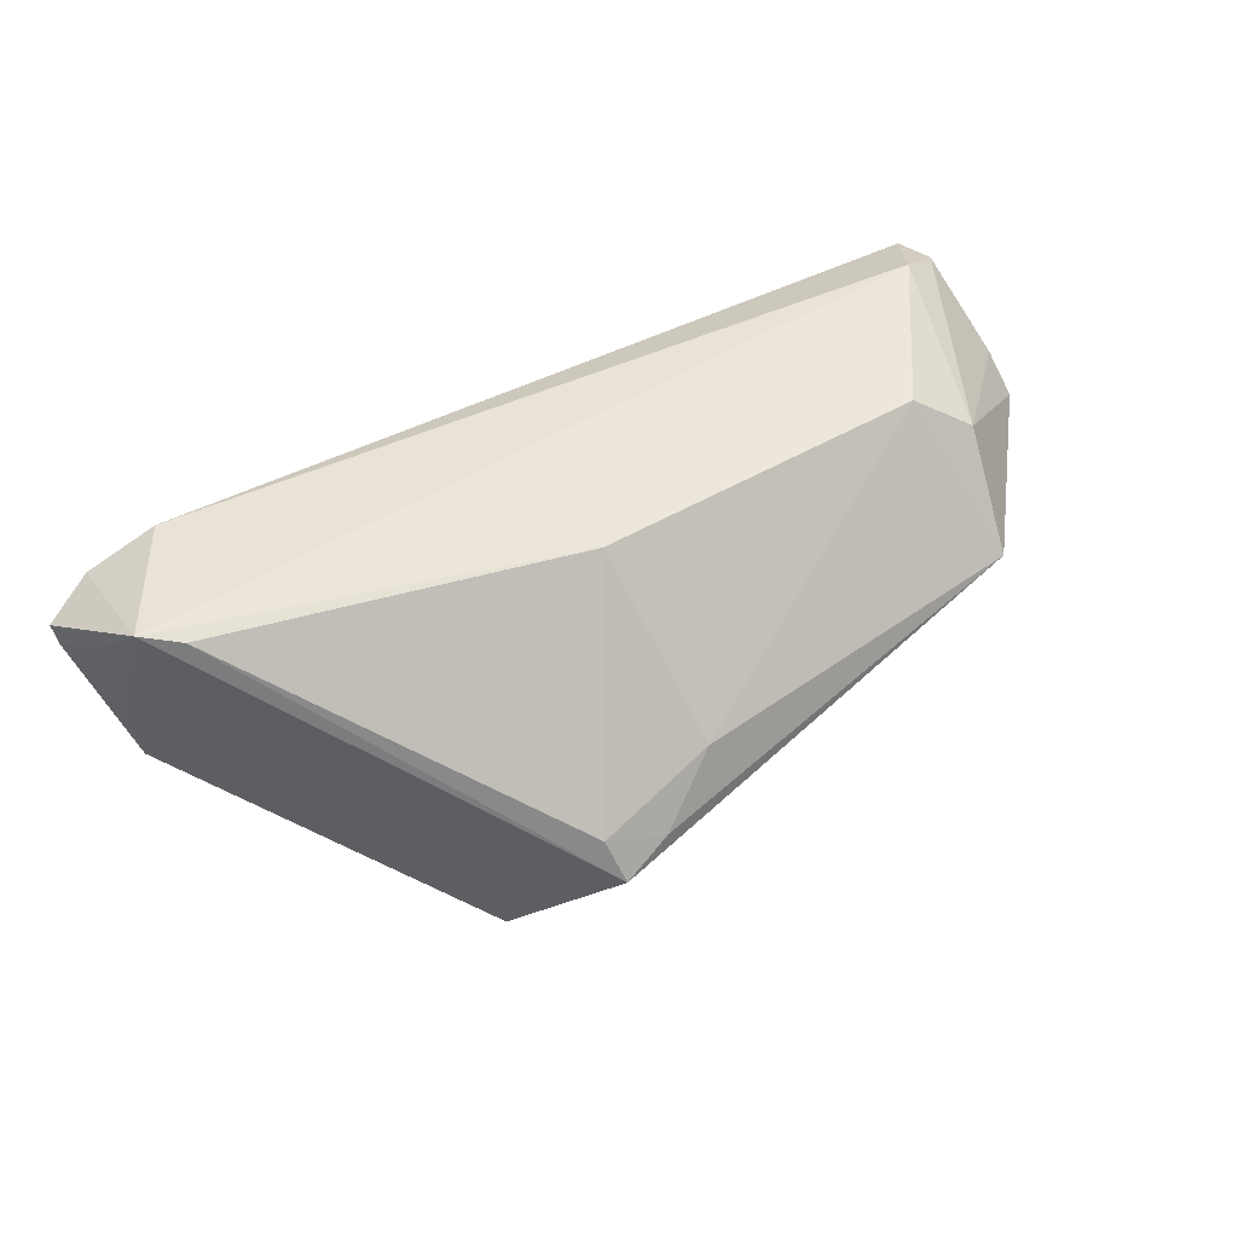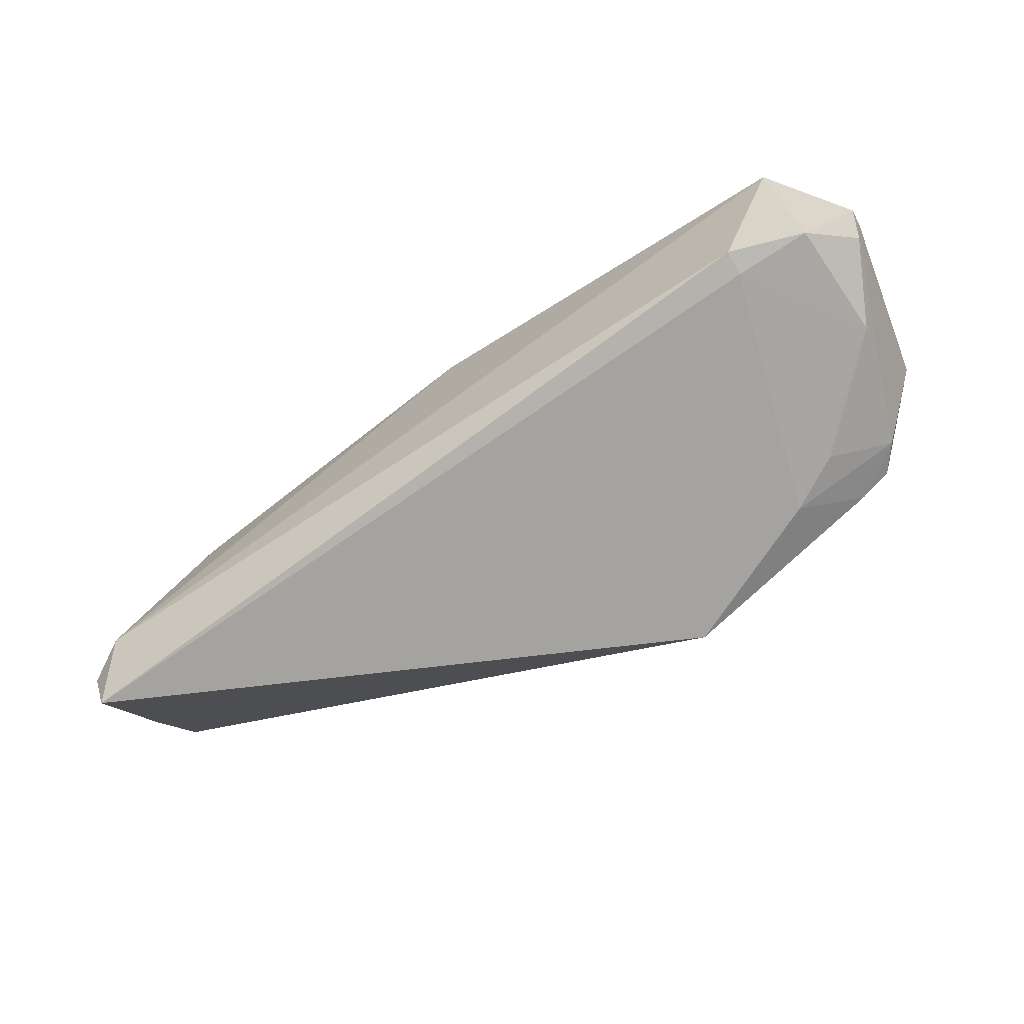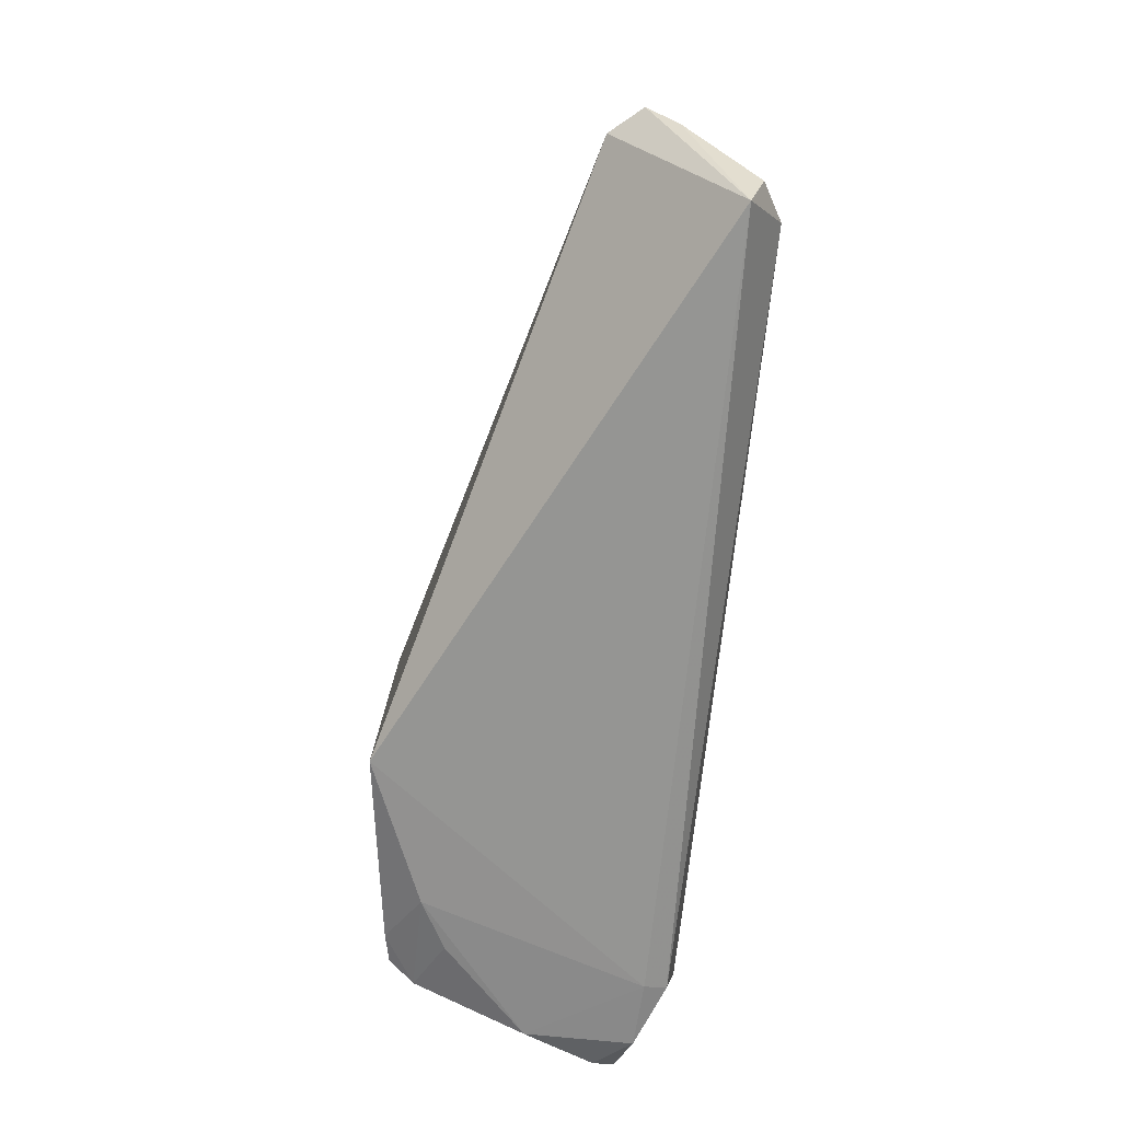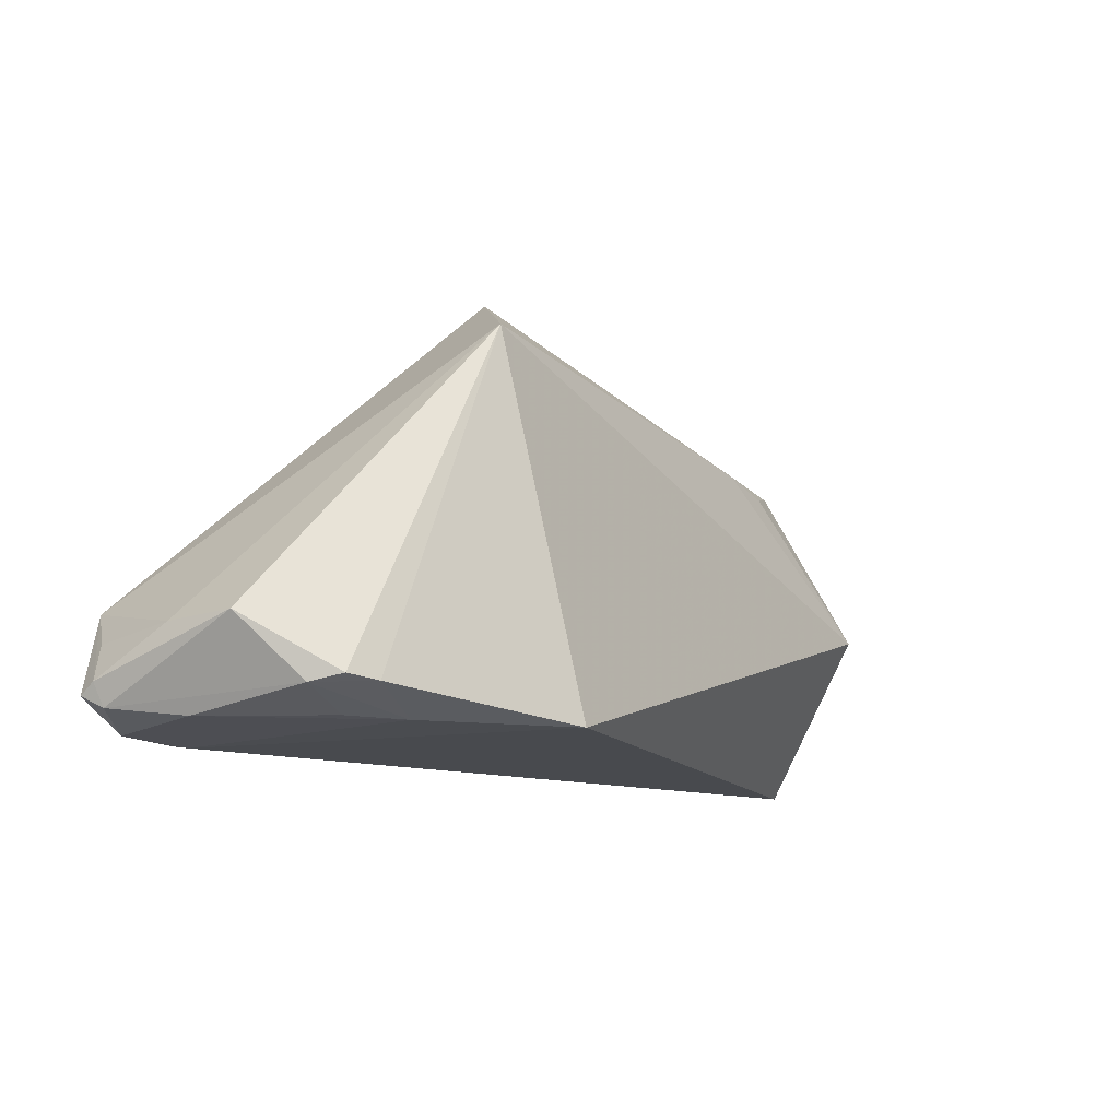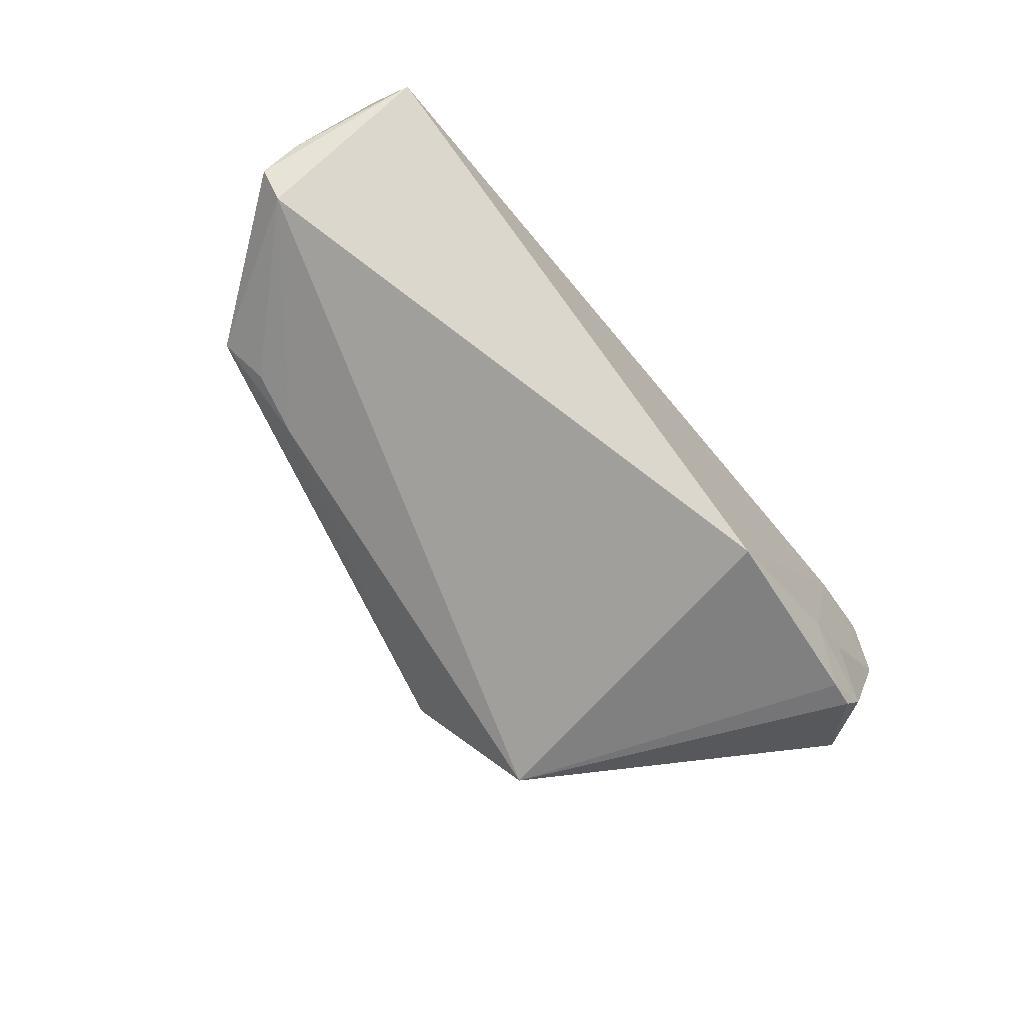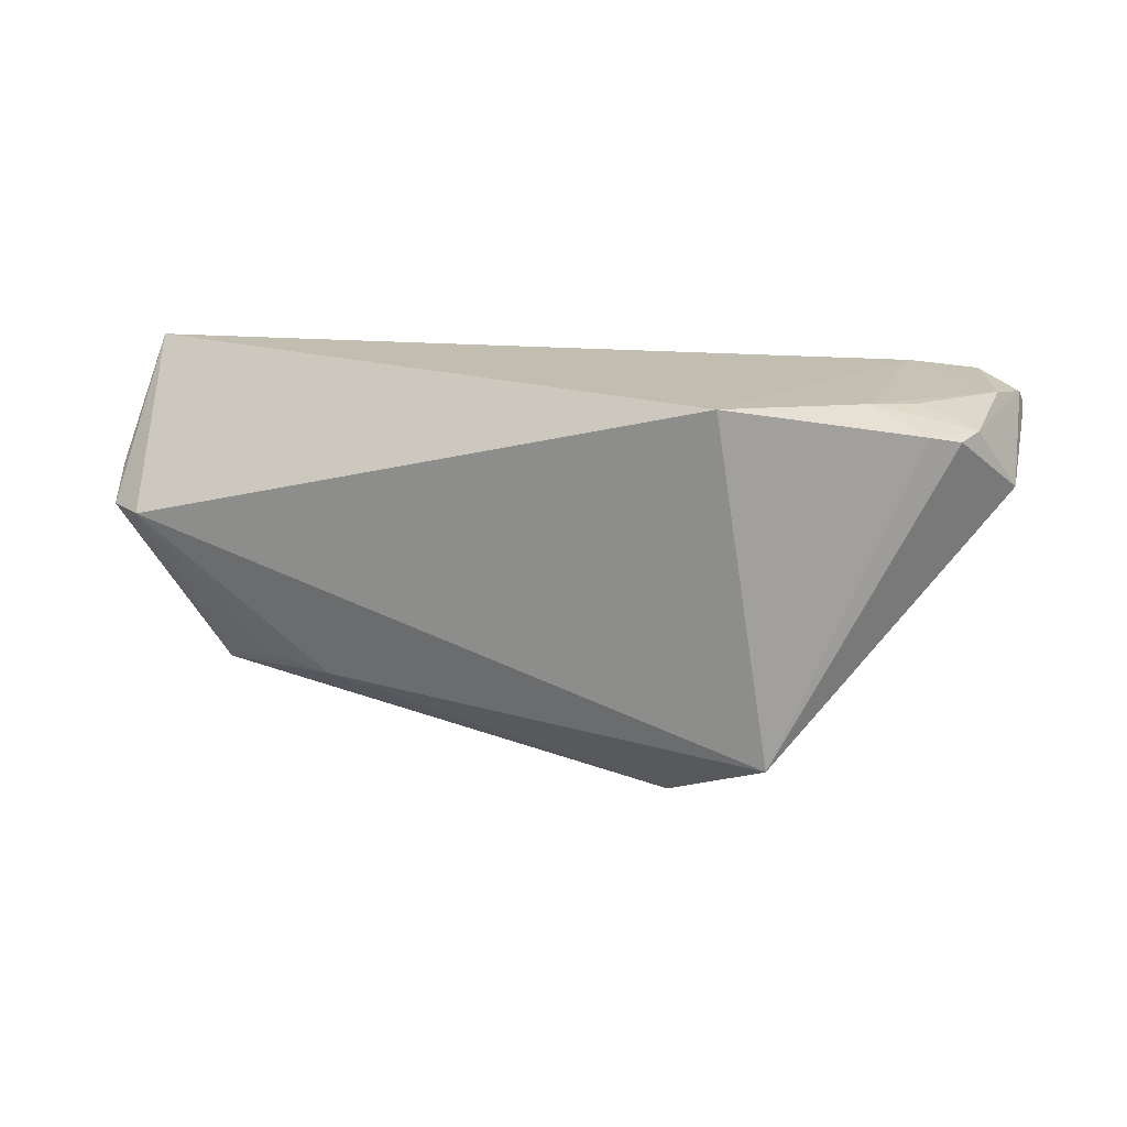
<metadata>
{"format":"obj","ext":"obj","renderer":"f3d","projection":"perspective","resolution":1024,"background":"white","views":[{"elev":54.3,"azim":147.6,"up":"+Z"},{"elev":-74.3,"azim":34.7,"up":"+Y"},{"elev":-63.5,"azim":-96.3,"up":"+Y"},{"elev":-17.3,"azim":137.6,"up":"+Y"},{"elev":-65.8,"azim":-54.6,"up":"+Z"},{"elev":-71.6,"azim":-6.0,"up":"+Z"}]}
</metadata>
<code>
v -0.04166 0.01807 0.002902
v 0.03313 -0.02766 -0.013
v 0.05139 -0.02766 0.001147
v 0.05742 -0.02316 0.01093
v -0.0542 -0.001243 -0.0007932
v 0.00426 0.003541 0.02045
v 0.05163 -0.01271 0.02045
v 0.05757 -0.02443 0.01308
v -0.05728 -0.005585 0.006872
v 0.04263 -0.02766 0.01493
v 0.01643 0.02766 -0.004521
v 0.05475 -0.018 0.01438
v 0.02654 0.01761 -0.01929
v 0.01023 0.02619 -0.001927
v 0.04662 -0.0258 -0.01297
v 0.05636 -0.02605 0.01024
v 0.04412 -0.02498 -0.01616
v 0.04024 -0.02532 -0.01695
v -0.03775 0.003054 0.01812
v -0.03634 0.01586 -0.0007841
v 0.04738 -0.009299 0.02011
v 0.05321 -0.01831 -0.008447
v -0.05411 -0.02121 0.0139
v -0.05757 -0.001061 0.003124
v 0.0172 0.02422 3.063e-05
v 0.03957 -0.02759 -0.009671
v 0.002319 0.02208 0.004124
v -0.02839 0.01684 -0.003116
v 0.05145 -0.02762 0.01466
v -0.04999 -0.01433 0.01838
v -0.05483 -0.01588 0.01564
v -0.0441 0.006863 0.01348
v 0.01471 -0.02694 -0.02045
v 0.04288 -0.02705 0.01777
v 0.05407 -0.01764 0.002176
f 13 33 5
f 5 23 24
f 33 23 5
f 1 5 24
f 22 17 13
f 18 33 13
f 13 17 18
f 13 5 28
f 28 11 13
f 1 11 28
f 32 1 24
f 10 23 33
f 10 34 23
f 34 10 29
f 7 21 6
f 34 29 7
f 7 29 8
f 13 11 7
f 7 11 21
f 17 22 15
f 15 18 17
f 5 1 20
f 20 28 5
f 1 28 20
f 4 7 8
f 35 22 13
f 13 7 35
f 35 4 22
f 8 29 16
f 16 15 22
f 16 4 8
f 22 4 16
f 33 18 2
f 18 15 2
f 2 10 33
f 25 27 6
f 6 21 25
f 21 11 25
f 14 11 1
f 1 27 14
f 14 25 11
f 27 25 14
f 1 32 19
f 19 27 1
f 6 27 19
f 9 32 24
f 9 31 32
f 24 23 9
f 23 31 9
f 7 4 12
f 12 35 7
f 4 35 12
f 3 16 29
f 15 16 3
f 3 29 10
f 10 2 3
f 32 31 30
f 30 19 32
f 6 19 30
f 23 34 30
f 30 31 23
f 34 7 30
f 30 7 6
f 26 2 15
f 15 3 26
f 26 3 2

</code>
